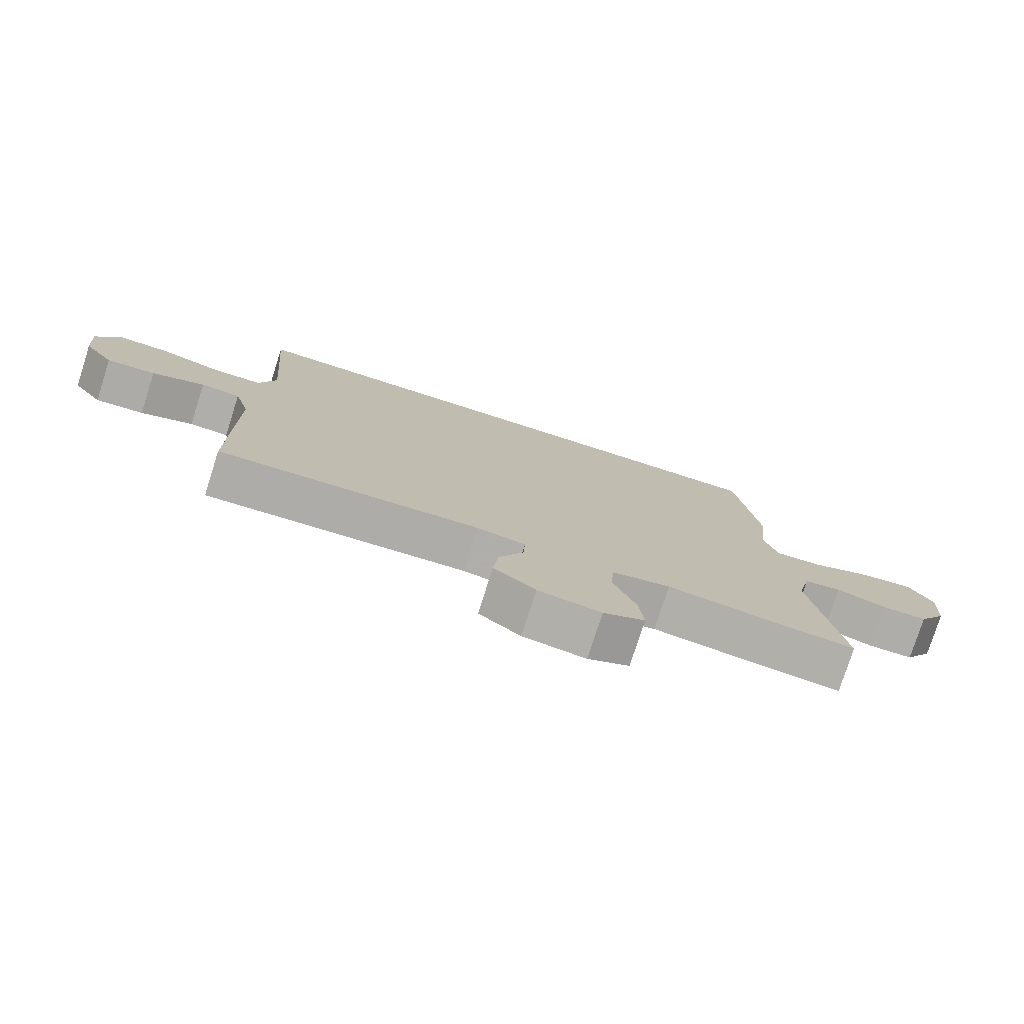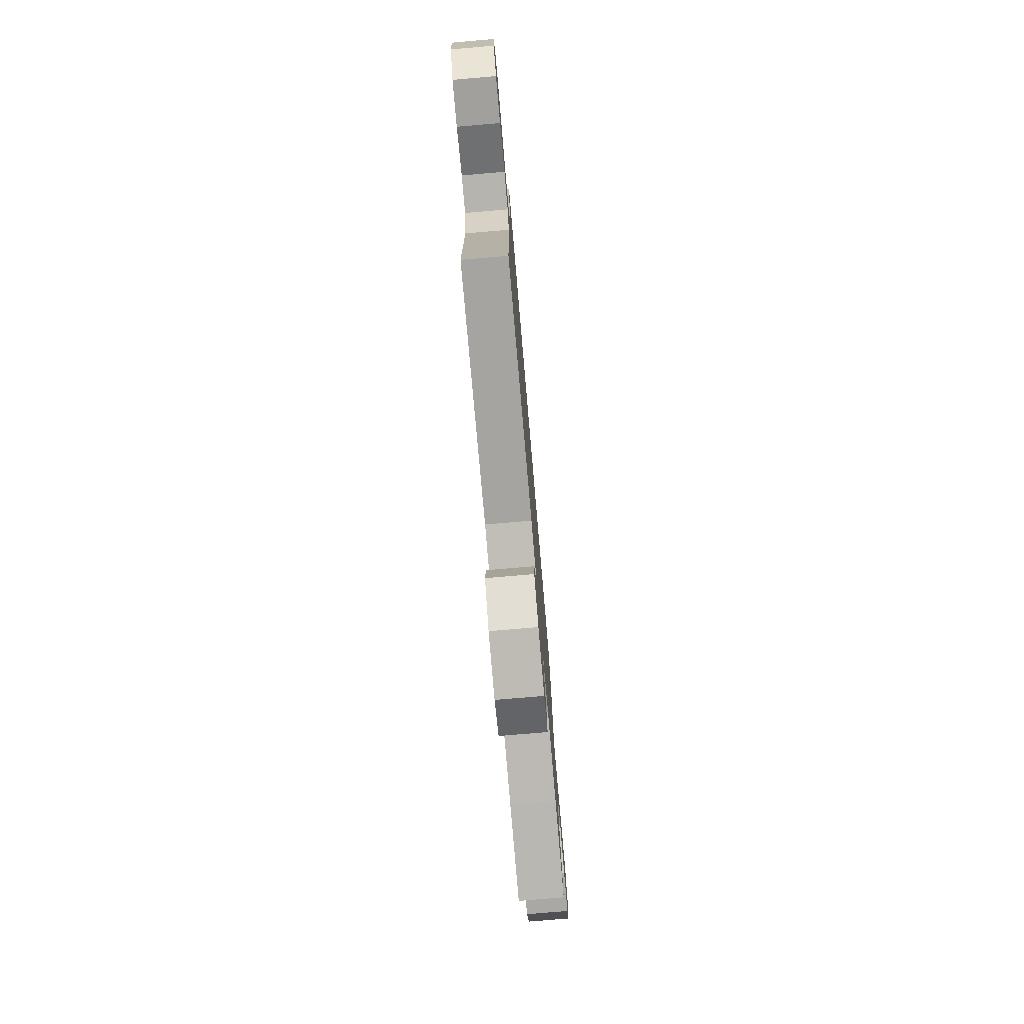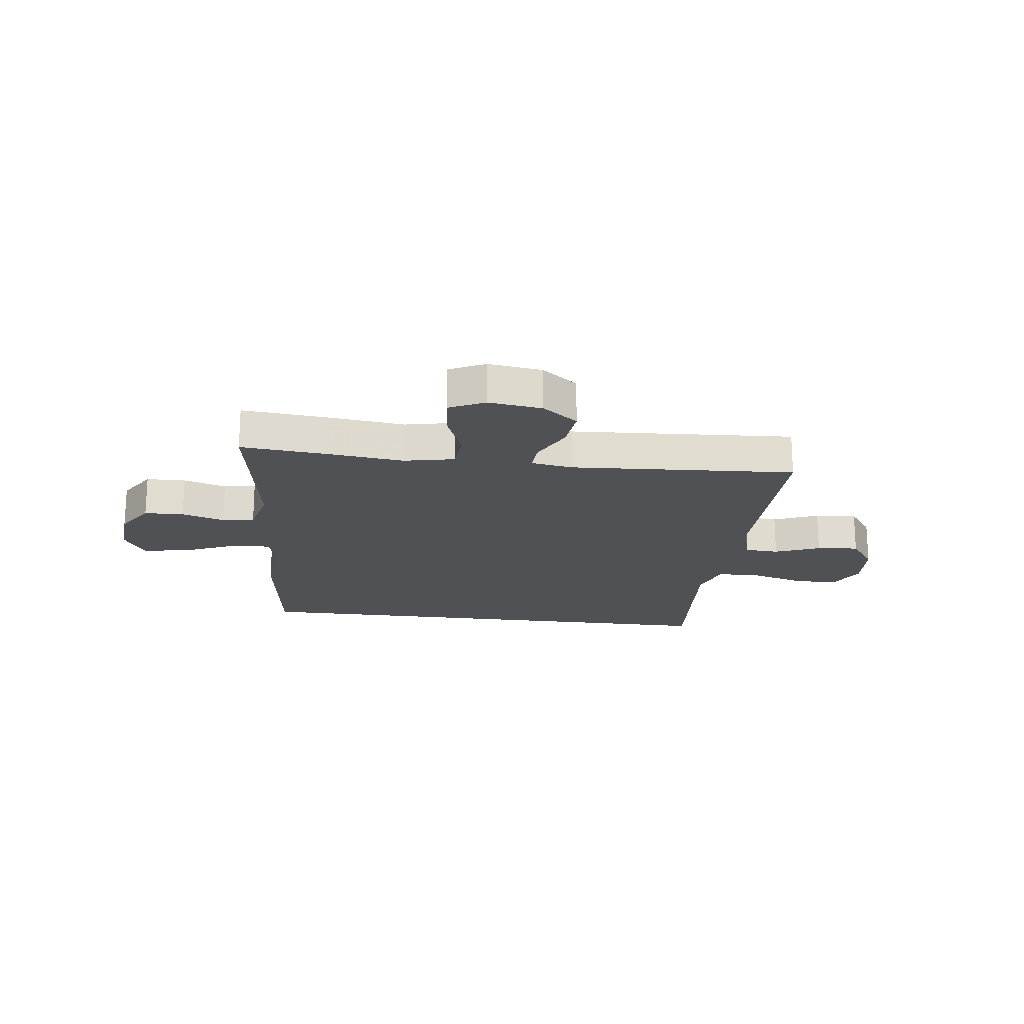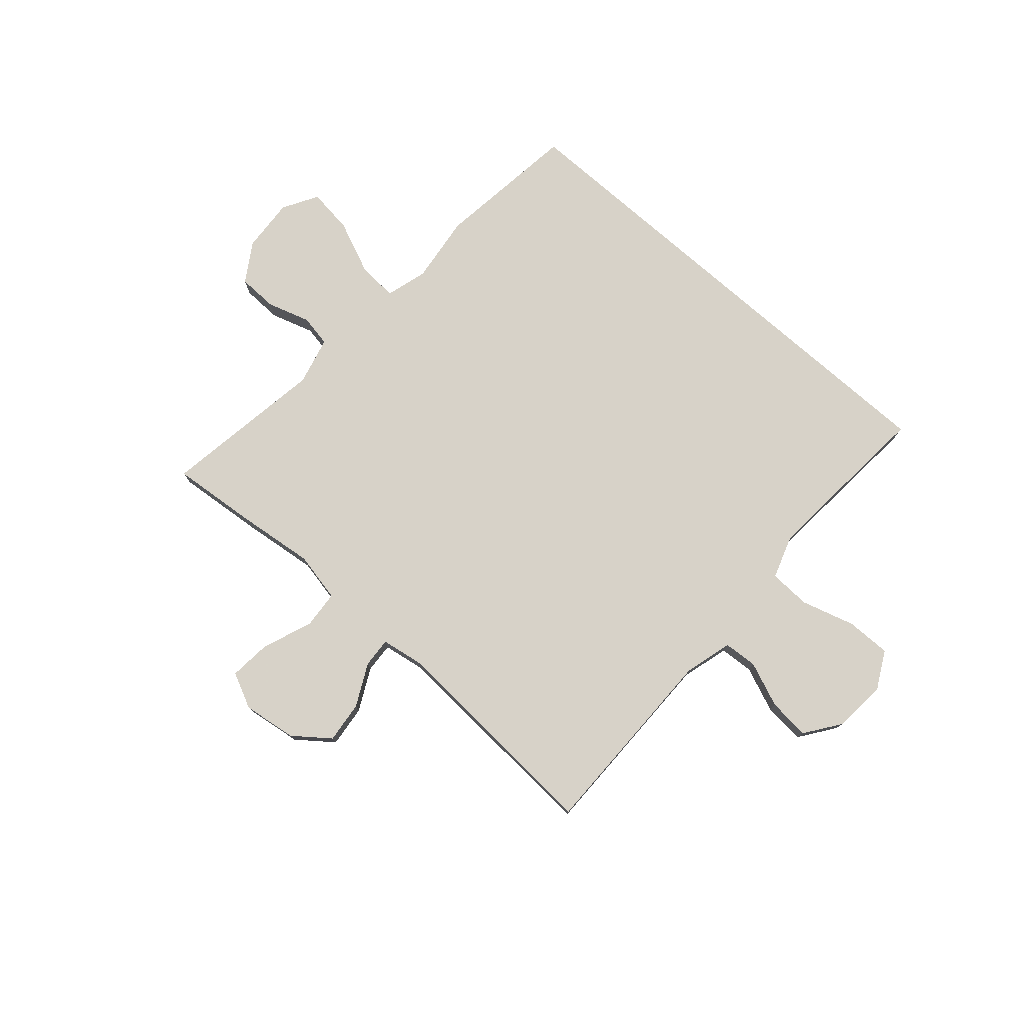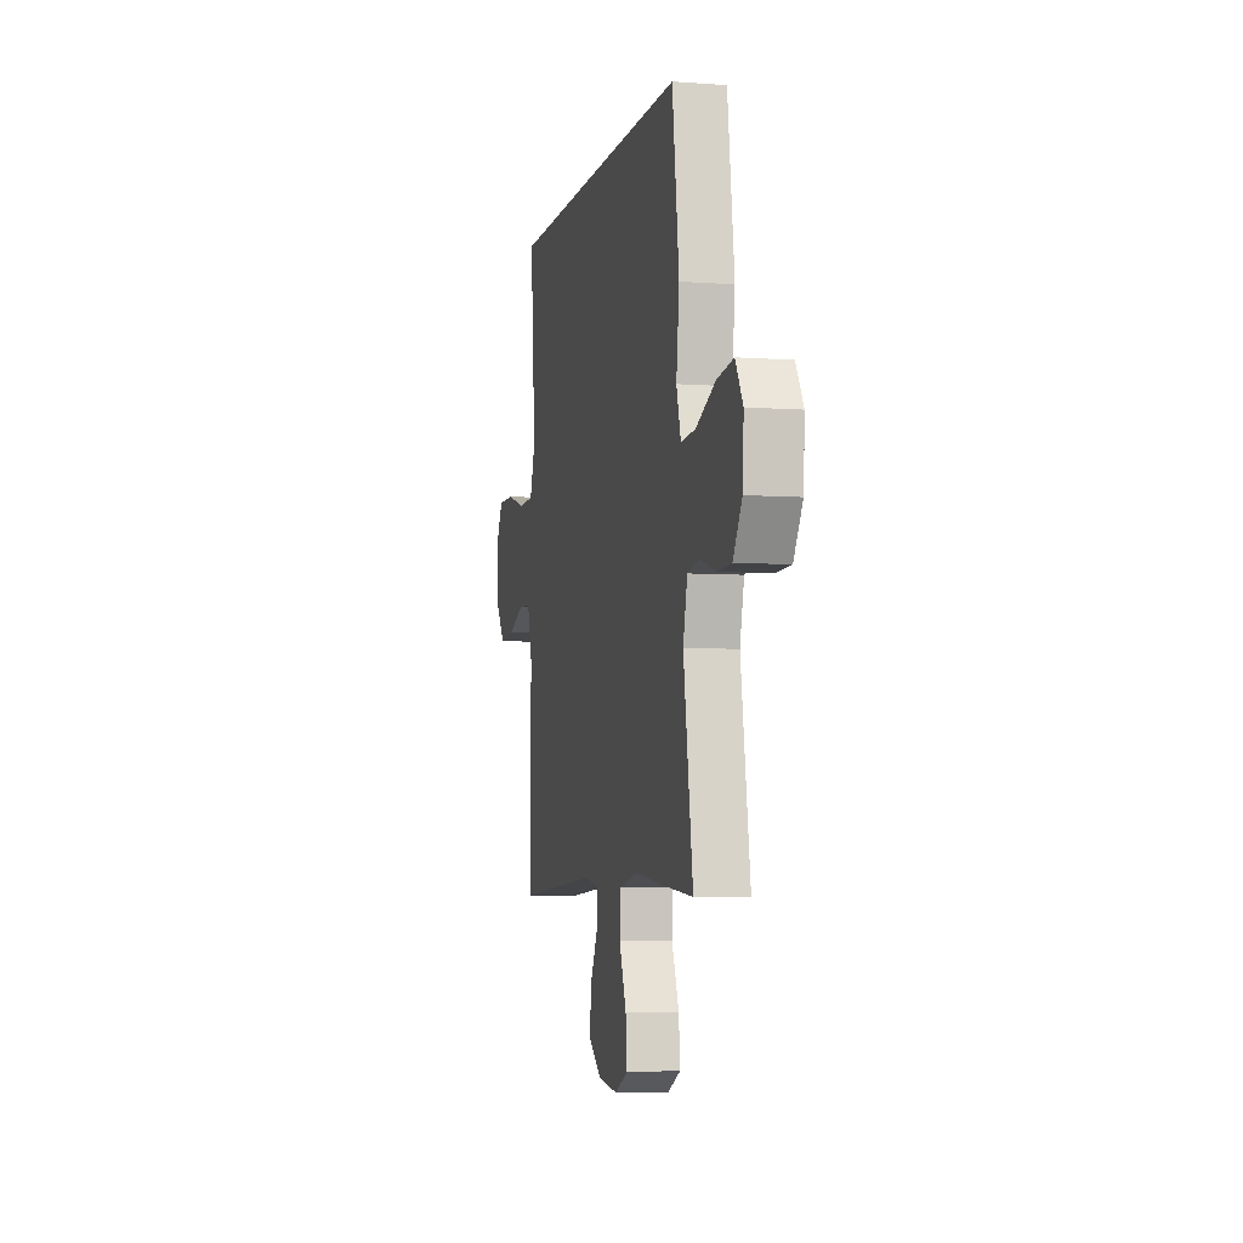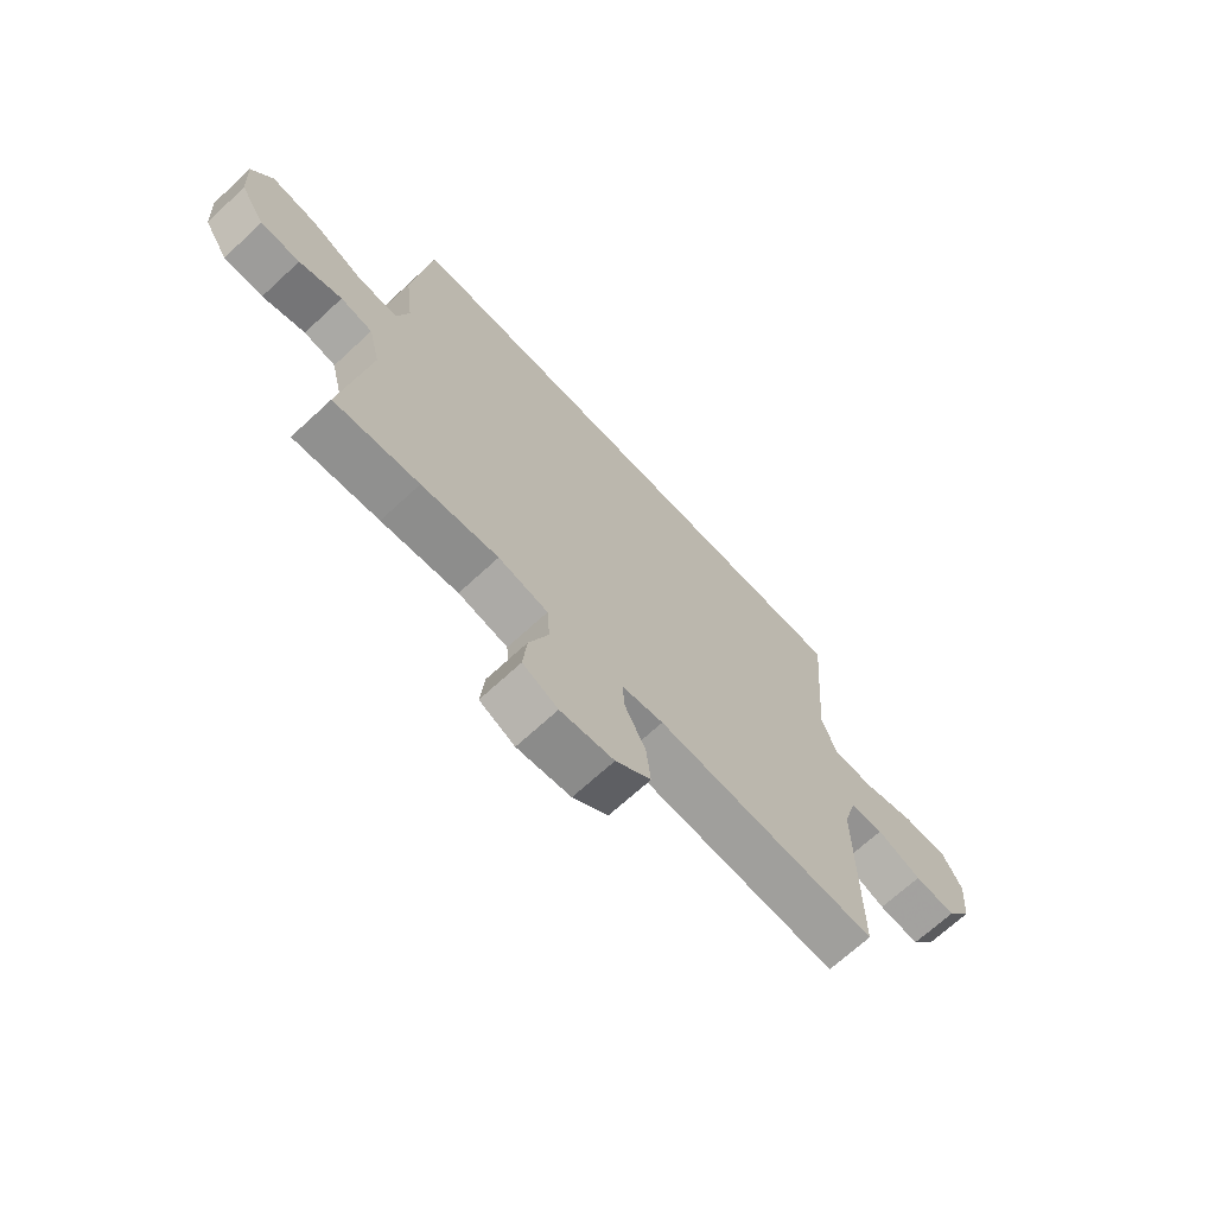
<metadata>
{"format":"obj","ext":"obj","renderer":"f3d","projection":"perspective","resolution":1024,"background":"white","views":[{"elev":-77.4,"azim":-17.7,"up":"+Z"},{"elev":-76.8,"azim":-85.1,"up":"+Z"},{"elev":-19.7,"azim":172.8,"up":"+Y"},{"elev":77.3,"azim":-138.8,"up":"+Y"},{"elev":-5.5,"azim":77.2,"up":"+Z"},{"elev":-69.0,"azim":132.8,"up":"+Z"}]}
</metadata>
<code>
v -0.505 0.07 0.5
v 0.404 0.07 0.5
v 0.438 0.07 0.242
v 0.423 0.07 0.119
v 0.445 0.07 0.044
v 0.517 0.07 0.049
v 0.612 0.07 0.09
v 0.694 0.07 0.101
v 0.731 0.07 0.038
v 0.725 0.07 -0.059
v 0.681 0.07 -0.129
v 0.61 0.07 -0.131
v 0.533 0.07 -0.107
v 0.475 0.07 -0.118
v 0.454 0.07 -0.205
v 0.5 0.07 -0.5
v 0.346 0.07 -0.486
v 0.207 0.07 -0.47
v 0.117 0.07 -0.489
v 0.112 0.07 -0.557
v 0.147 0.07 -0.648
v 0.154 0.07 -0.723
v 0.09 0.07 -0.754
v -0.007 0.07 -0.741
v -0.071 0.07 -0.692
v -0.063 0.07 -0.617
v -0.025 0.07 -0.541
v -0.022 0.07 -0.487
v -0.097 0.07 -0.475
v -0.5 0.07 -0.5
v -0.499 0.07 -0.143
v -0.523 0.07 -0.057
v -0.584 0.07 -0.053
v -0.665 0.07 -0.086
v -0.74 0.07 -0.093
v -0.786 0.07 -0.029
v -0.794 0.07 0.066
v -0.758 0.07 0.134
v -0.677 0.07 0.133
v -0.581 0.07 0.105
v -0.506 0.07 0.108
v -0.48 0.07 0.185
v -0.489 0.07 0.304
v -0.505 0 0.5
v 0.404 0 0.5
v 0.438 0 0.242
v 0.423 0 0.119
v 0.445 0 0.044
v 0.517 0 0.049
v 0.612 0 0.09
v 0.694 0 0.101
v 0.731 0 0.038
v 0.725 0 -0.059
v 0.681 0 -0.129
v 0.61 0 -0.131
v 0.533 0 -0.107
v 0.475 0 -0.118
v 0.454 0 -0.205
v 0.5 0 -0.5
v 0.346 0 -0.486
v 0.207 0 -0.47
v 0.117 0 -0.489
v 0.112 0 -0.557
v 0.147 0 -0.648
v 0.154 0 -0.723
v 0.09 0 -0.754
v -0.007 0 -0.741
v -0.071 0 -0.692
v -0.063 0 -0.617
v -0.025 0 -0.541
v -0.022 0 -0.487
v -0.097 0 -0.475
v -0.5 0 -0.5
v -0.499 0 -0.143
v -0.523 0 -0.057
v -0.584 0 -0.053
v -0.665 0 -0.086
v -0.74 0 -0.093
v -0.786 0 -0.029
v -0.794 0 0.066
v -0.758 0 0.134
v -0.677 0 0.133
v -0.581 0 0.105
v -0.506 0 0.108
v -0.48 0 0.185
v -0.489 0 0.304
f 37 38 39 40
f 37 40 41
f 36 37 41
f 33 34 35 36
f 32 33 36 41
f 31 32 41 42
f 29 30 31 42
f 24 25 26 27
f 24 27 28
f 23 24 28
f 20 21 22 23
f 19 20 23 28
f 18 19 28 29
f 15 16 17 18
f 14 15 18 29
f 10 11 12 13
f 10 13 14
f 9 10 14
f 6 7 8 9
f 5 6 9 14
f 4 5 14 29
f 43 1 2 3
f 29 42 43
f 3 4 29 43
f 83 82 81 80
f 84 83 80
f 84 80 79
f 79 78 77 76
f 84 79 76 75
f 85 84 75 74
f 85 74 73 72
f 70 69 68 67
f 71 70 67
f 71 67 66
f 66 65 64 63
f 71 66 63 62
f 72 71 62 61
f 61 60 59 58
f 72 61 58 57
f 56 55 54 53
f 57 56 53
f 57 53 52
f 52 51 50 49
f 57 52 49 48
f 72 57 48 47
f 46 45 44 86
f 86 85 72
f 86 72 47 46
f 1 44 45 2
f 2 45 46 3
f 3 46 47 4
f 4 47 48 5
f 5 48 49 6
f 6 49 50 7
f 7 50 51 8
f 8 51 52 9
f 9 52 53 10
f 10 53 54 11
f 11 54 55 12
f 12 55 56 13
f 13 56 57 14
f 14 57 58 15
f 15 58 59 16
f 16 59 60 17
f 17 60 61 18
f 18 61 62 19
f 19 62 63 20
f 20 63 64 21
f 21 64 65 22
f 22 65 66 23
f 23 66 67 24
f 24 67 68 25
f 25 68 69 26
f 26 69 70 27
f 27 70 71 28
f 28 71 72 29
f 29 72 73 30
f 30 73 74 31
f 31 74 75 32
f 32 75 76 33
f 33 76 77 34
f 34 77 78 35
f 35 78 79 36
f 36 79 80 37
f 37 80 81 38
f 38 81 82 39
f 39 82 83 40
f 40 83 84 41
f 41 84 85 42
f 42 85 86 43
f 43 86 44 1

</code>
